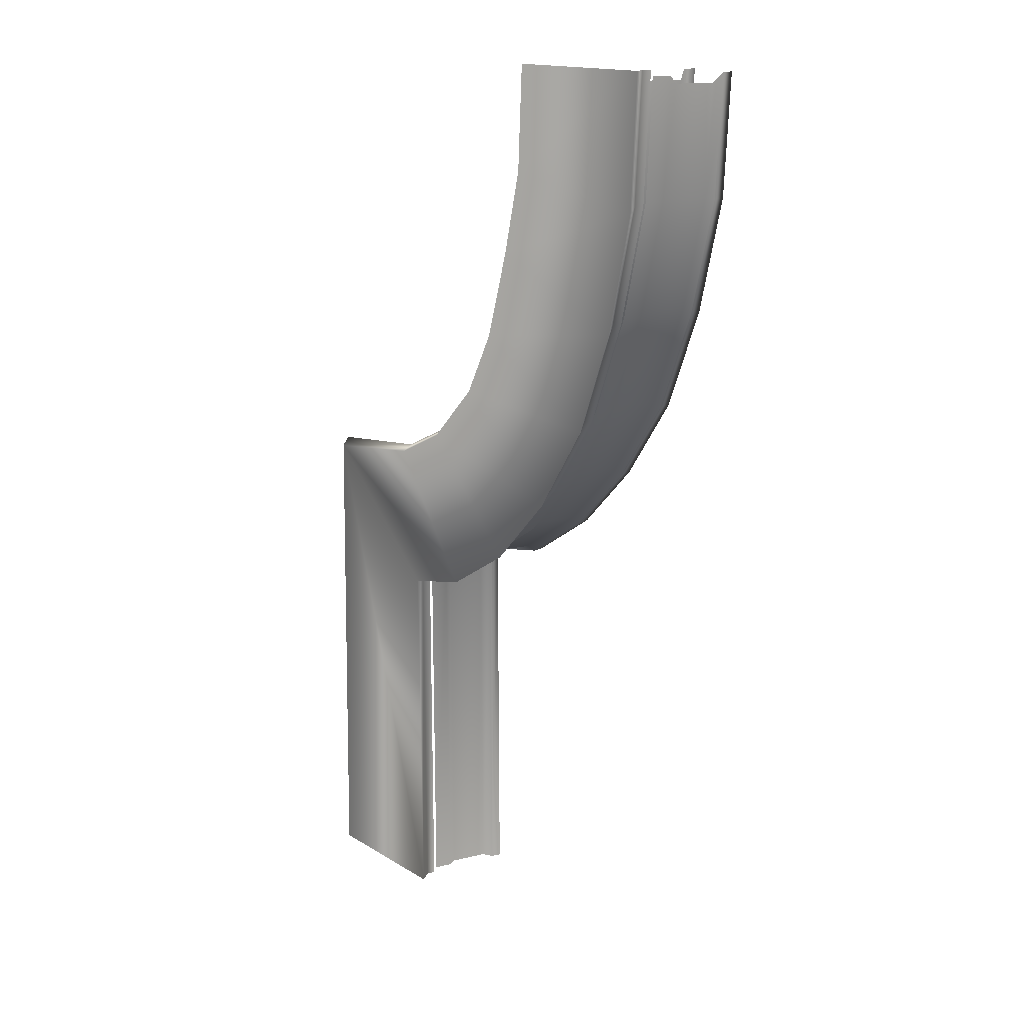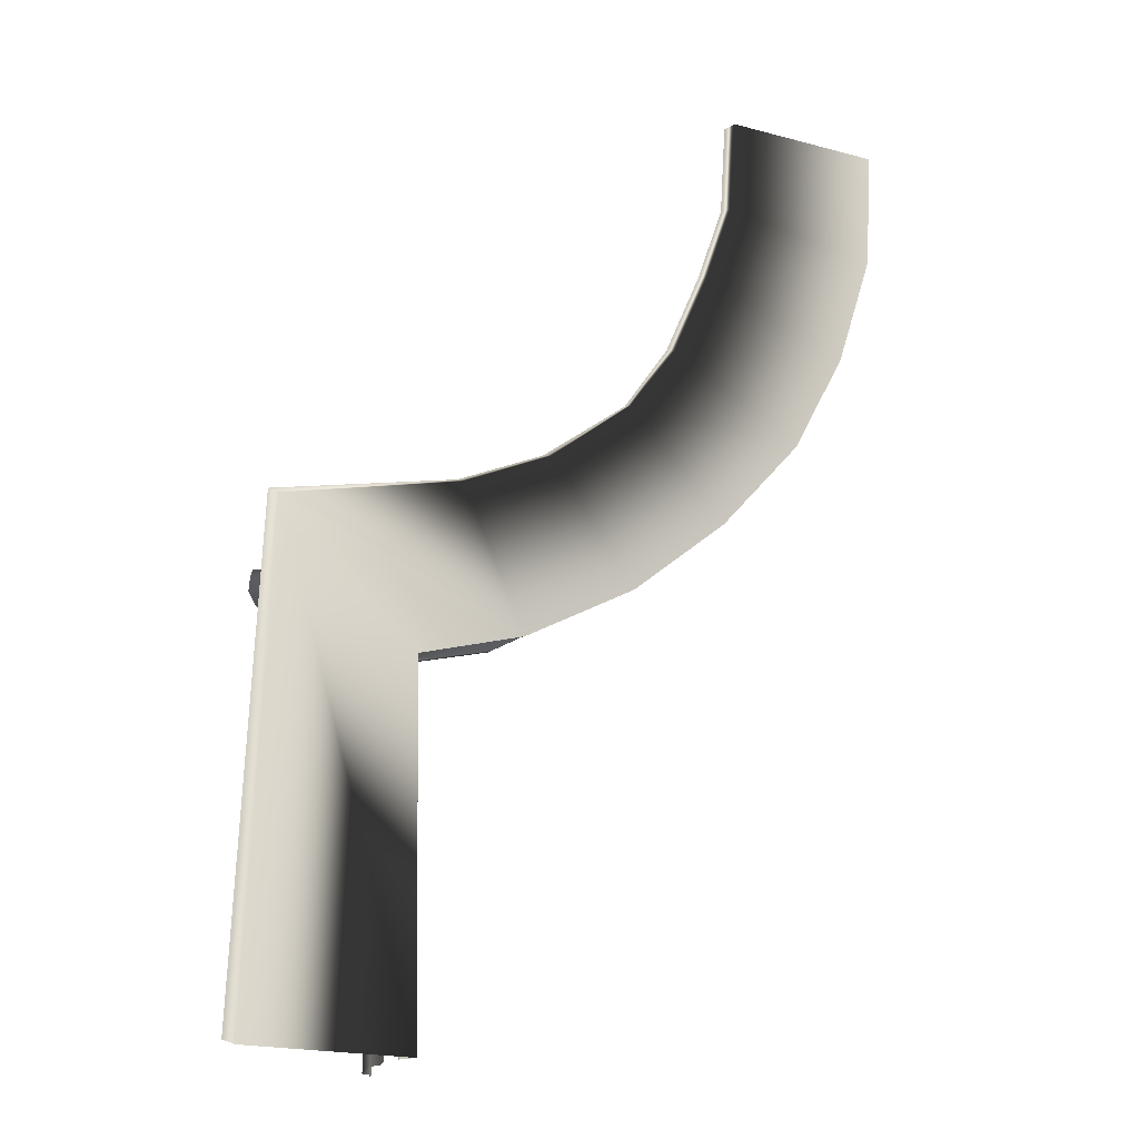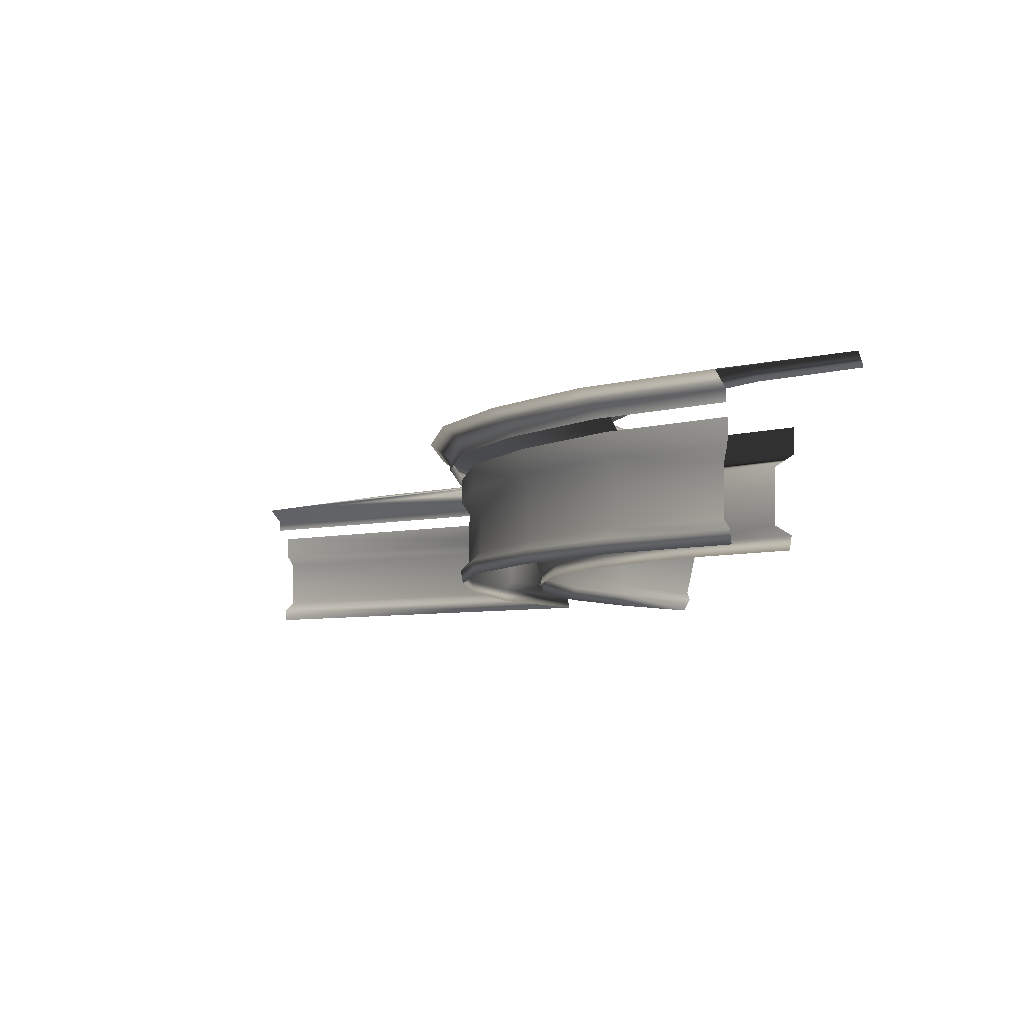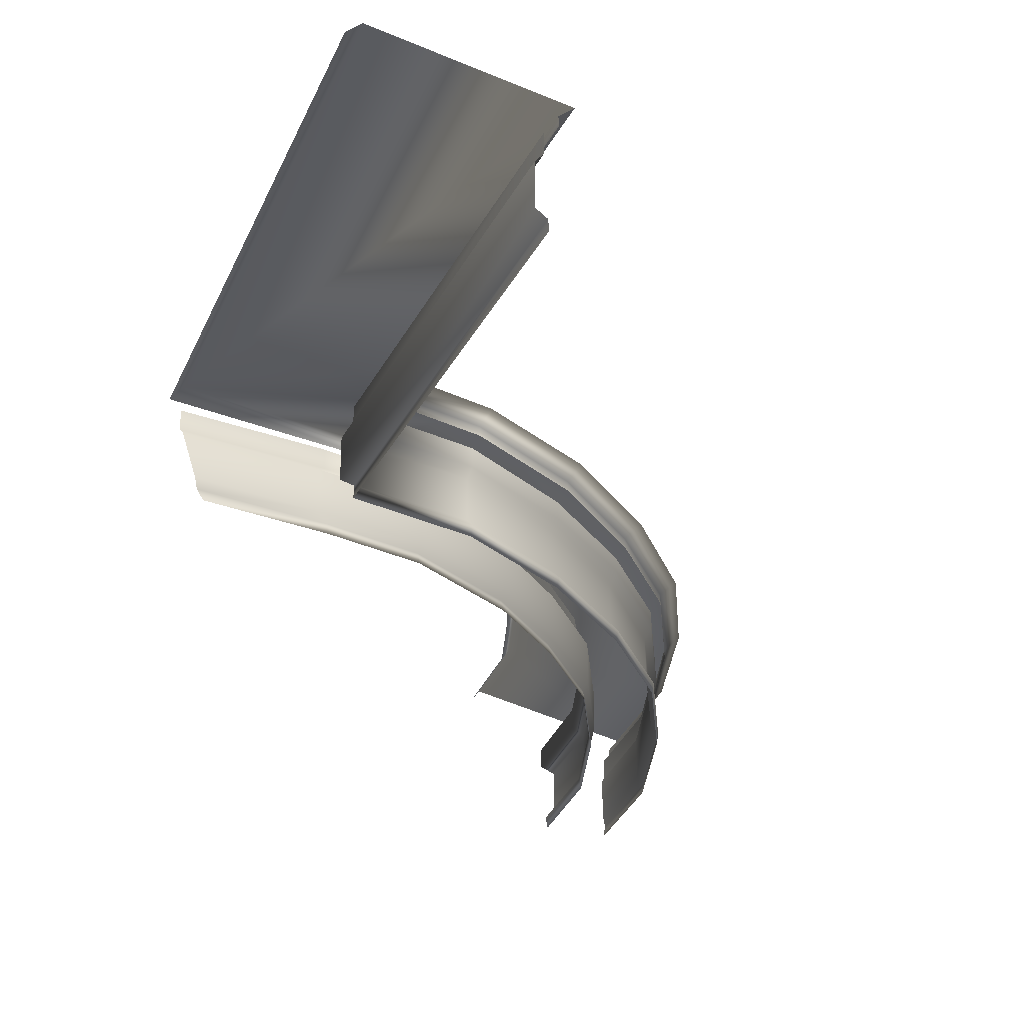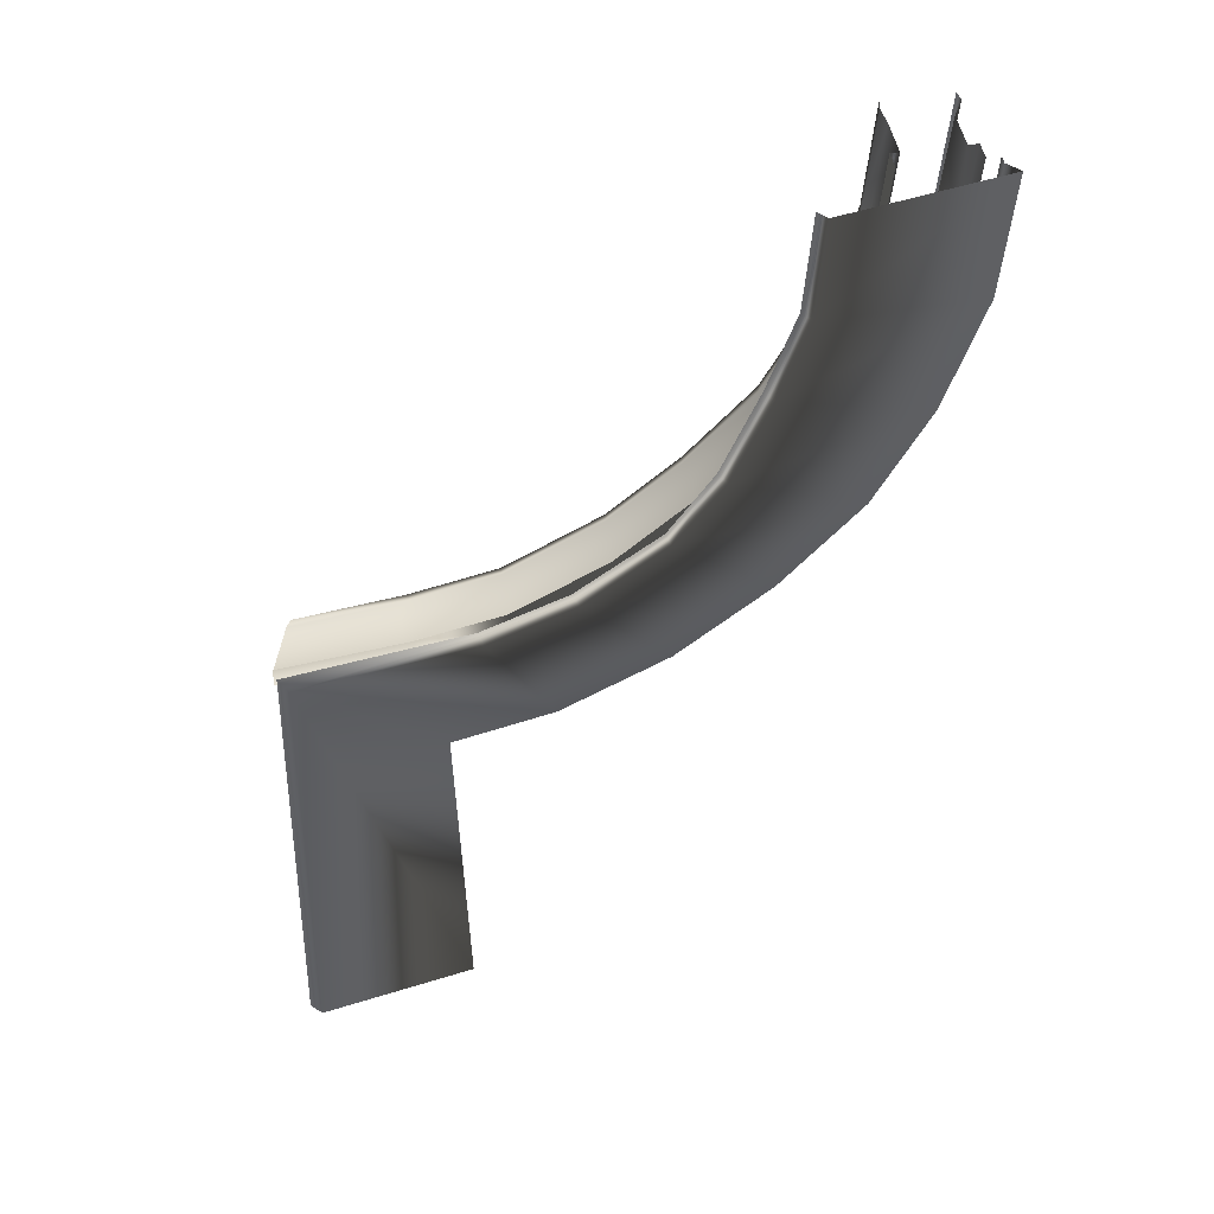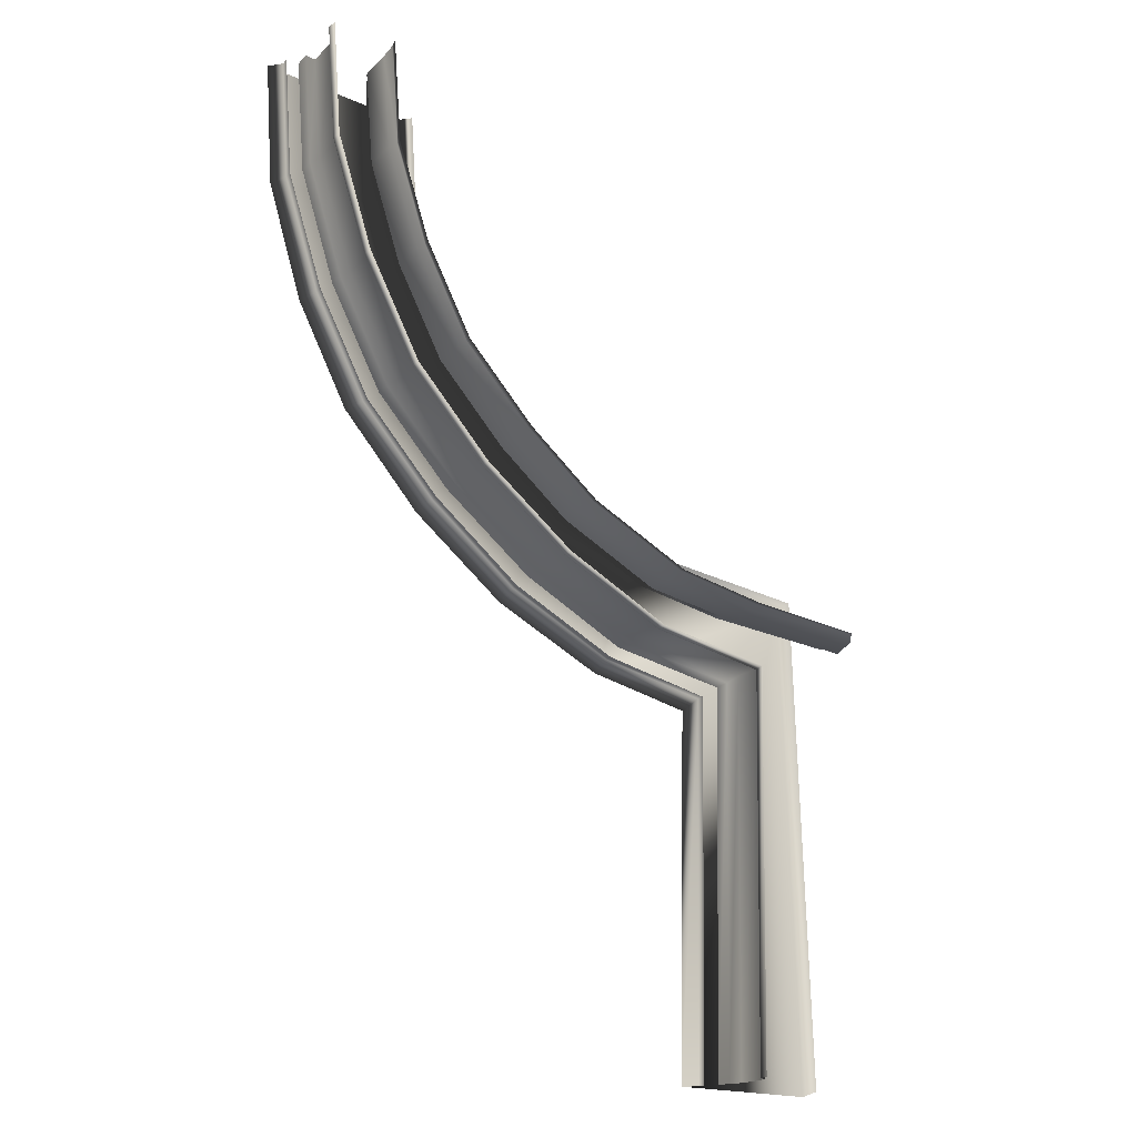
<metadata>
{"format":"obj","ext":"obj","renderer":"f3d","projection":"perspective","resolution":1024,"background":"white","views":[{"elev":15.1,"azim":-117.8,"up":"+Z"},{"elev":-21.4,"azim":165.3,"up":"+Z"},{"elev":-5.2,"azim":-46.6,"up":"+Y"},{"elev":-29.8,"azim":158.0,"up":"+Y"},{"elev":47.5,"azim":170.1,"up":"+Z"},{"elev":-18.3,"azim":-29.7,"up":"+Z"}]}
</metadata>
<code>
g default
v -17.69 17.5 -2.092
v -17.69 18.15 -2.092
v -18.08 18.44 -2.092
v -18.08 18.75 -2.092
v -18.52 19.15 -2.092
v -17.44 17.45 14.2
v -17.44 18.1 14.2
v -13.05 19.82 15.89
v -17.18 17.13 13.79
v -17.44 17.18 -2.092
v -17.18 15.73 13.79
v -17.44 15.79 -2.092
v -17.53 15.49 14
v -17.78 15.54 -2.092
v -17.54 15.12 13.92
v -17.79 15.18 -2.092
v -17.47 18.11 11.65
v -17.47 17.46 11.65
v -17.2 17.13 11.86
v -17.2 15.74 11.86
v -17.56 15.49 11.64
v -17.56 15.13 11.7
v -18.26 19.13 10.93
v -17.87 18.71 11.32
v -17.87 18.4 11.32
v -21.61 18.43 12.24
v -21.49 18.14 12.54
v -20.53 18.12 14.9
v -21.61 18.74 12.24
v -19.3 19.84 16.87
v -21.49 17.49 12.54
v -20.53 17.47 14.9
v -21.41 17.16 12.74
v -20.68 17.15 14.53
v -21.41 15.77 12.73
v -20.68 15.76 14.52
v -21.49 15.52 12.53
v -20.6 15.51 14.72
v -21.47 15.16 12.58
v -20.63 15.15 14.64
v -25.29 18.45 14.26
v -25.07 18.16 14.57
v -23.9 18.14 16.78
v -25.28 18.76 14.26
v -22.24 19.86 18.08
v -25.07 17.51 14.57
v -23.9 17.49 16.77
v -24.94 17.18 14.75
v -24.13 17.17 16.45
v -24.95 15.79 14.74
v -24.14 15.78 16.45
v -25.08 15.54 14.55
v -24.02 15.53 16.61
v -25.05 15.18 14.6
v -24.07 15.17 16.54
v -28.41 18.47 16.92
v -28.17 18.18 17.15
v -26.32 18.16 18.92
v -28.41 18.78 16.92
v -25.1 19.87 20.24
v -28.17 17.53 17.15
v -26.33 17.51 18.91
v -28.01 17.2 17.31
v -26.61 17.19 18.64
v -28.02 15.81 17.3
v -26.62 15.8 18.64
v -28.19 15.56 17.14
v -26.48 15.55 18.77
v -28.15 15.2 17.18
v -26.54 15.18 18.71
v -31.06 18.48 19.97
v -30.78 18.19 20.15
v -28.65 18.17 21.55
v -31.06 18.79 19.97
v -26.61 19.88 22.52
v -30.78 17.54 20.15
v -28.65 17.52 21.55
v -30.6 17.21 20.28
v -28.98 17.2 21.33
v -30.61 15.82 20.27
v -28.99 15.81 21.33
v -30.8 15.57 20.14
v -28.82 15.56 21.44
v -30.75 15.21 20.17
v -28.89 15.19 21.39
v -32.92 18.48 23.61
v -32.6 18.19 23.74
v -30.24 18.17 24.69
v -32.91 18.8 23.61
v -27.84 19.89 25.57
v -32.61 17.54 23.73
v -30.24 17.52 24.69
v -32.4 17.22 23.82
v -30.61 17.2 24.54
v -32.42 15.83 23.81
v -30.62 15.81 24.53
v -32.63 15.58 23.73
v -30.43 15.56 24.61
v -32.58 15.21 23.75
v -30.51 15.2 24.58
v -34.19 18.48 27.62
v -33.86 18.19 27.68
v -31.34 18.17 28.1
v -34.19 18.79 27.62
v -28.76 19.88 28.39
v -33.86 17.54 27.68
v -31.35 17.52 28.1
v -33.64 17.21 27.72
v -31.74 17.2 28.04
v -33.65 15.82 27.71
v -31.75 15.81 28.04
v -33.88 15.58 27.67
v -31.55 15.56 28.07
v -33.83 15.21 27.68
v -31.63 15.19 28.05
v -34.5 18.47 31.92
v -34.17 18.18 31.7
v -31.62 18.16 31.69
v -34.5 18.78 31.92
v -28.98 19.87 31.86
v -34.17 17.53 31.7
v -31.62 17.51 31.68
v -33.96 17.21 31.43
v -32.03 17.19 31.42
v -33.97 15.81 31.41
v -32.03 15.8 31.4
v -34.19 15.57 31.76
v -31.83 15.55 31.75
v -34.14 15.2 31.76
v -31.91 15.18 31.75
v -12.91 20.09 -2.092
v -13.36 20.16 15.63
v -12.9 18.1 13.68
v -12.9 17.45 13.68
v -12.9 17.13 13.28
v -13.35 15.73 13.28
v -13.47 15.49 13.49
v -13.66 15.12 13.41
v -34.9 19.2 31.92
v -29.26 20.26 31.91
v -21.82 19.16 11.81
v -19.44 20.22 16.66
v -25.58 19.18 13.81
v -22.42 20.24 17.91
v -28.81 19.2 16.53
v -25.22 20.26 20.11
v -31.55 19.21 19.75
v -26.85 20.27 22.42
v -33.36 19.22 23.36
v -28.1 20.27 25.5
v -34.6 19.21 27.47
v -29.03 20.27 28.37
v -12.52 19.82 -1.916
g Roofface:polySurface3
f 2 1 18 17
f 19 18 1 10
f 20 19 10 12
f 21 20 12 14
f 22 21 14 16
f 5 4 24 23
f 4 3 25 24
f 24 25 26 29
f 132 23 141 142
f 17 18 31 27
f 6 7 28 32
f 18 19 33 31
f 9 6 32 34
f 19 20 35 33
f 11 9 34 36
f 20 21 37 35
f 13 11 36 38
f 21 22 39 37
f 22 15 40 39
f 15 13 38 40
f 29 26 41 44
f 142 141 143 144
f 27 31 46 42
f 32 28 43 47
f 31 33 48 46
f 34 32 47 49
f 33 35 50 48
f 36 34 49 51
f 35 37 52 50
f 38 36 51 53
f 37 39 54 52
f 39 40 55 54
f 40 38 53 55
f 44 41 56 59
f 144 143 145 146
f 42 46 61 57
f 47 43 58 62
f 46 48 63 61
f 49 47 62 64
f 48 50 65 63
f 51 49 64 66
f 50 52 67 65
f 53 51 66 68
f 52 54 69 67
f 54 55 70 69
f 55 53 68 70
f 59 56 71 74
f 146 145 147 148
f 57 61 76 72
f 62 58 73 77
f 61 63 78 76
f 64 62 77 79
f 63 65 80 78
f 66 64 79 81
f 65 67 82 80
f 68 66 81 83
f 67 69 84 82
f 69 70 85 84
f 70 68 83 85
f 74 71 86 89
f 148 147 149 150
f 72 76 91 87
f 77 73 88 92
f 76 78 93 91
f 79 77 92 94
f 78 80 95 93
f 81 79 94 96
f 80 82 97 95
f 83 81 96 98
f 82 84 99 97
f 84 85 100 99
f 85 83 98 100
f 89 86 101 104
f 150 149 151 152
f 87 91 106 102
f 92 88 103 107
f 91 93 108 106
f 94 92 107 109
f 93 95 110 108
f 96 94 109 111
f 95 97 112 110
f 98 96 111 113
f 97 99 114 112
f 99 100 115 114
f 100 98 113 115
f 104 101 116 119
f 152 151 139 140
f 102 106 121 117
f 107 103 118 122
f 106 108 123 121
f 109 107 122 124
f 108 110 125 123
f 111 109 124 126
f 110 112 127 125
f 113 111 126 128
f 112 114 129 127
f 114 115 130 129
f 115 113 128 130
f 132 131 5 23
f 134 133 7 6
f 135 134 6 9
f 136 135 9 11
f 137 136 11 13
f 138 137 13 15
f 24 29 141 23
f 30 8 132 142
f 29 44 143 141
f 45 30 142 144
f 44 59 145 143
f 60 45 144 146
f 59 74 147 145
f 75 60 146 148
f 74 89 149 147
f 90 75 148 150
f 89 104 151 149
f 105 90 150 152
f 104 119 139 151
f 120 105 152 140
f 132 8 153 131

</code>
